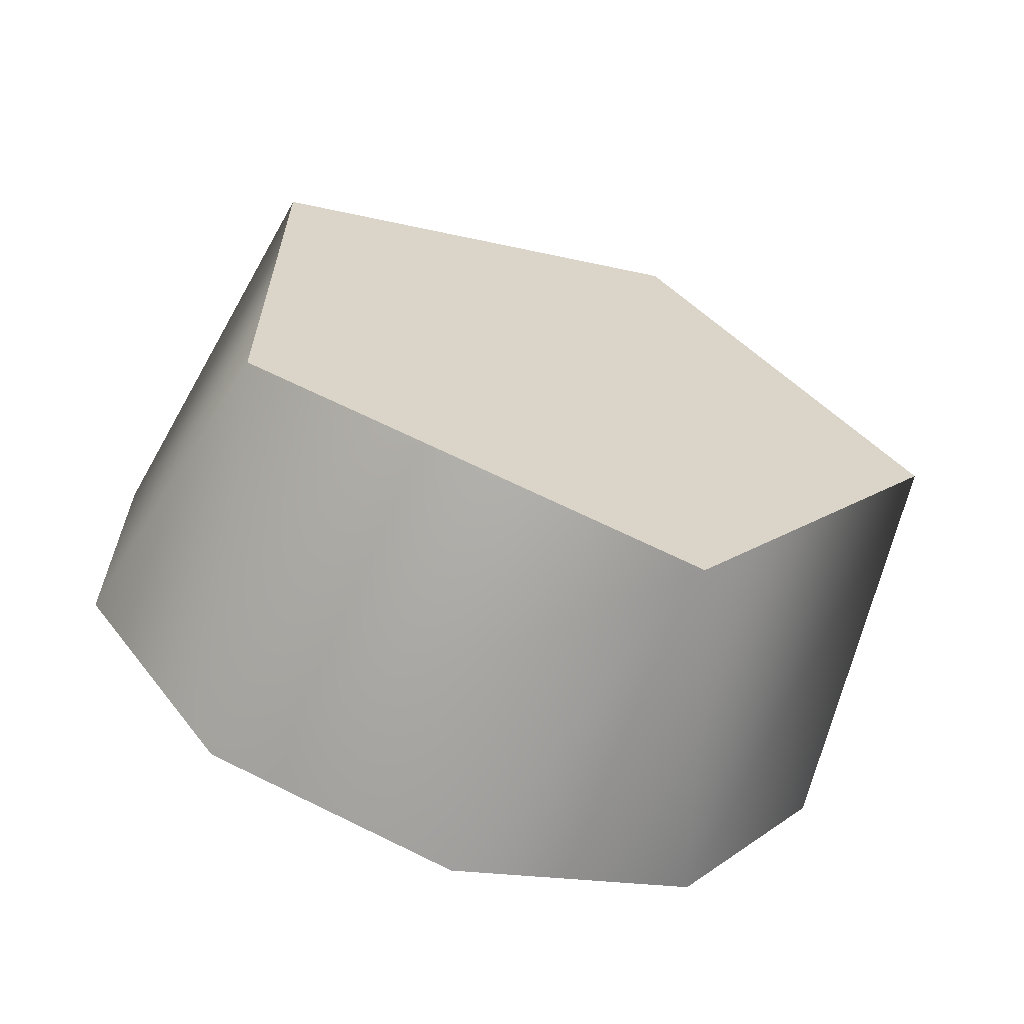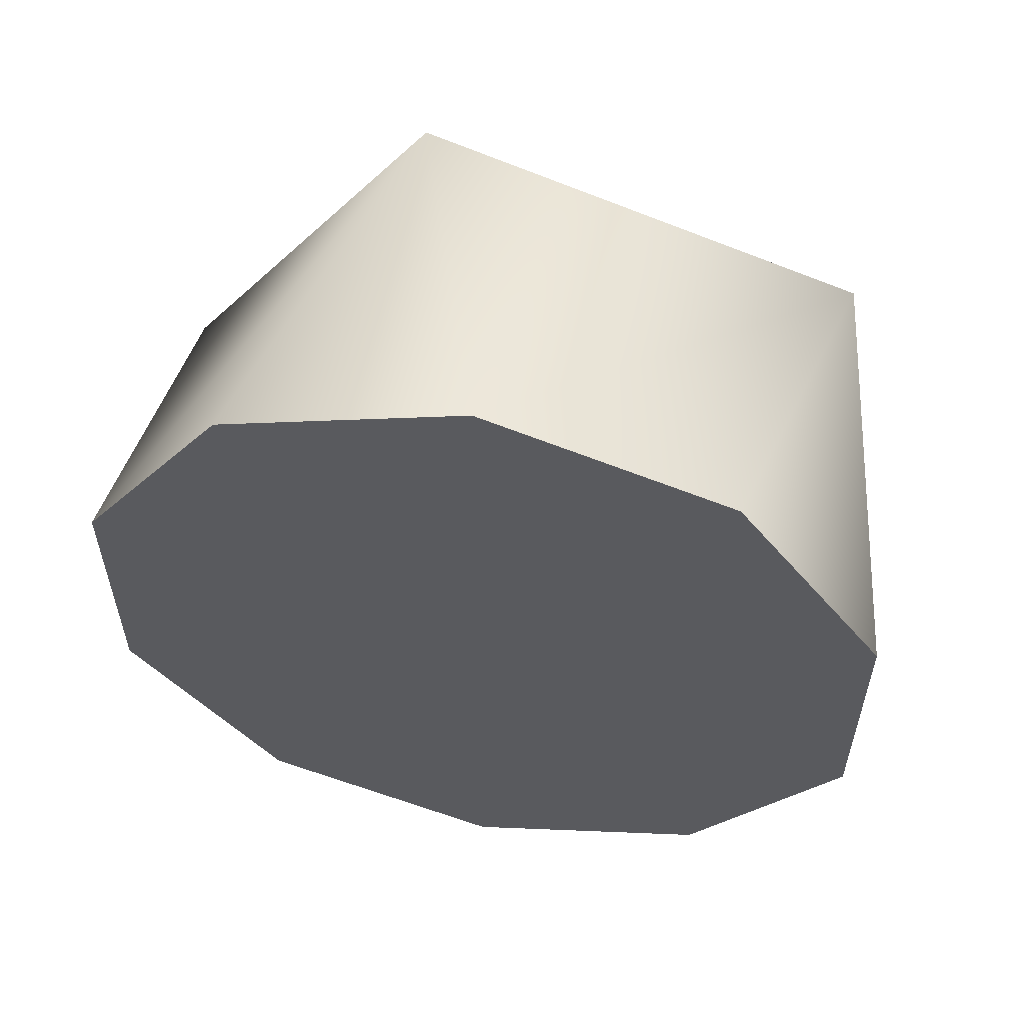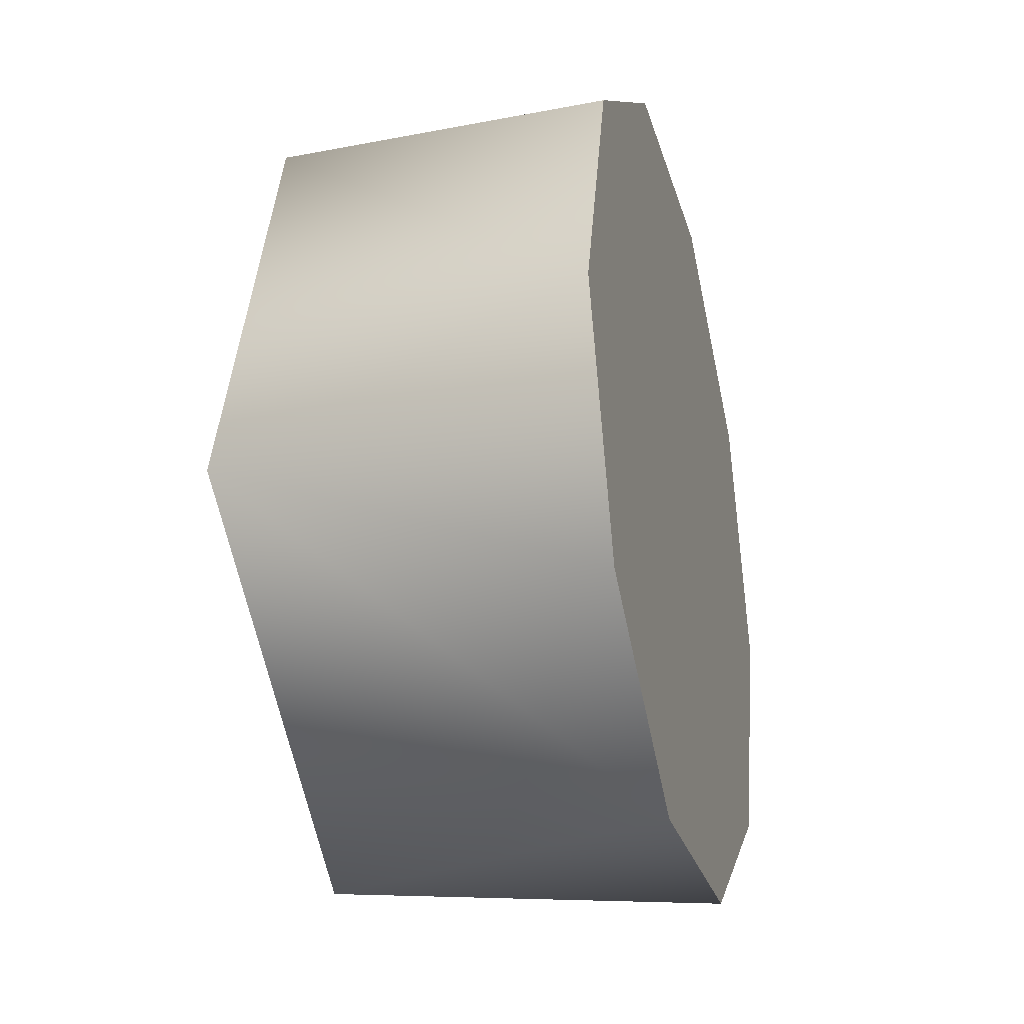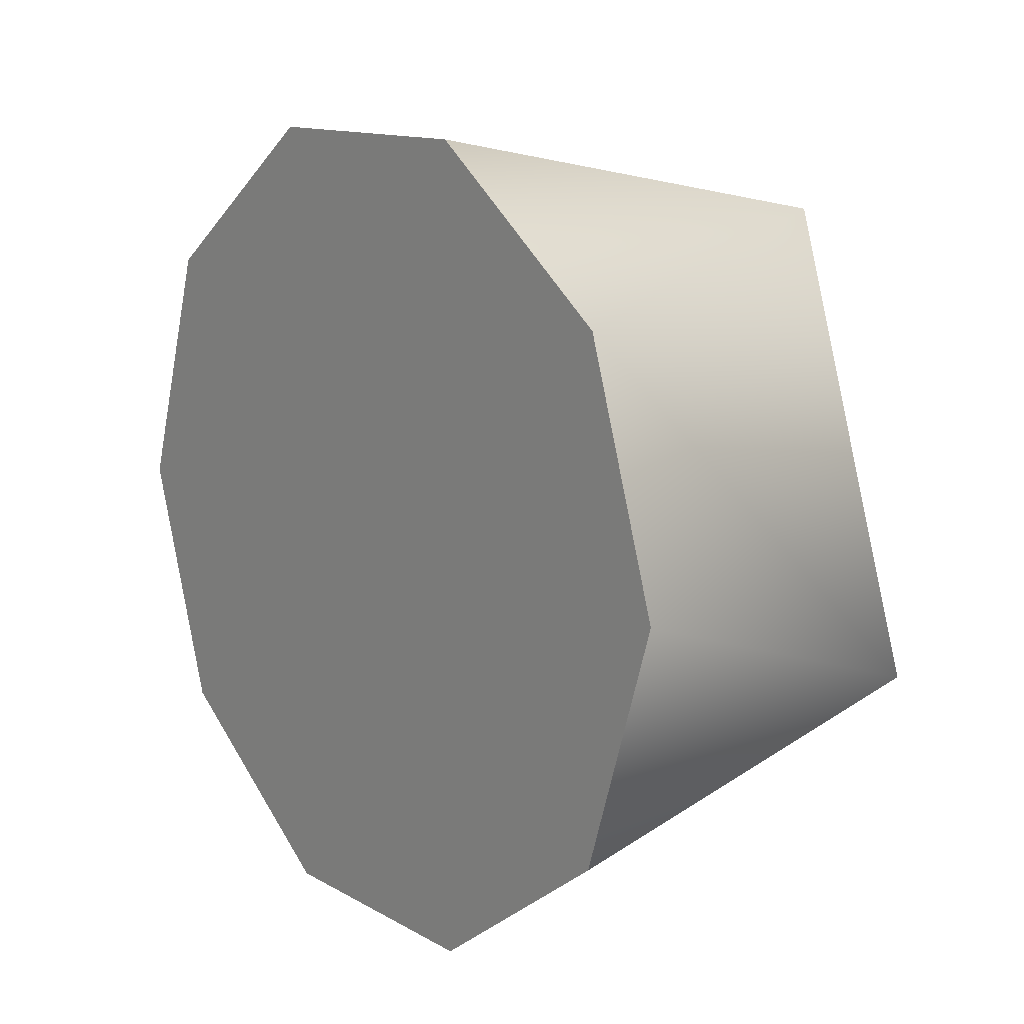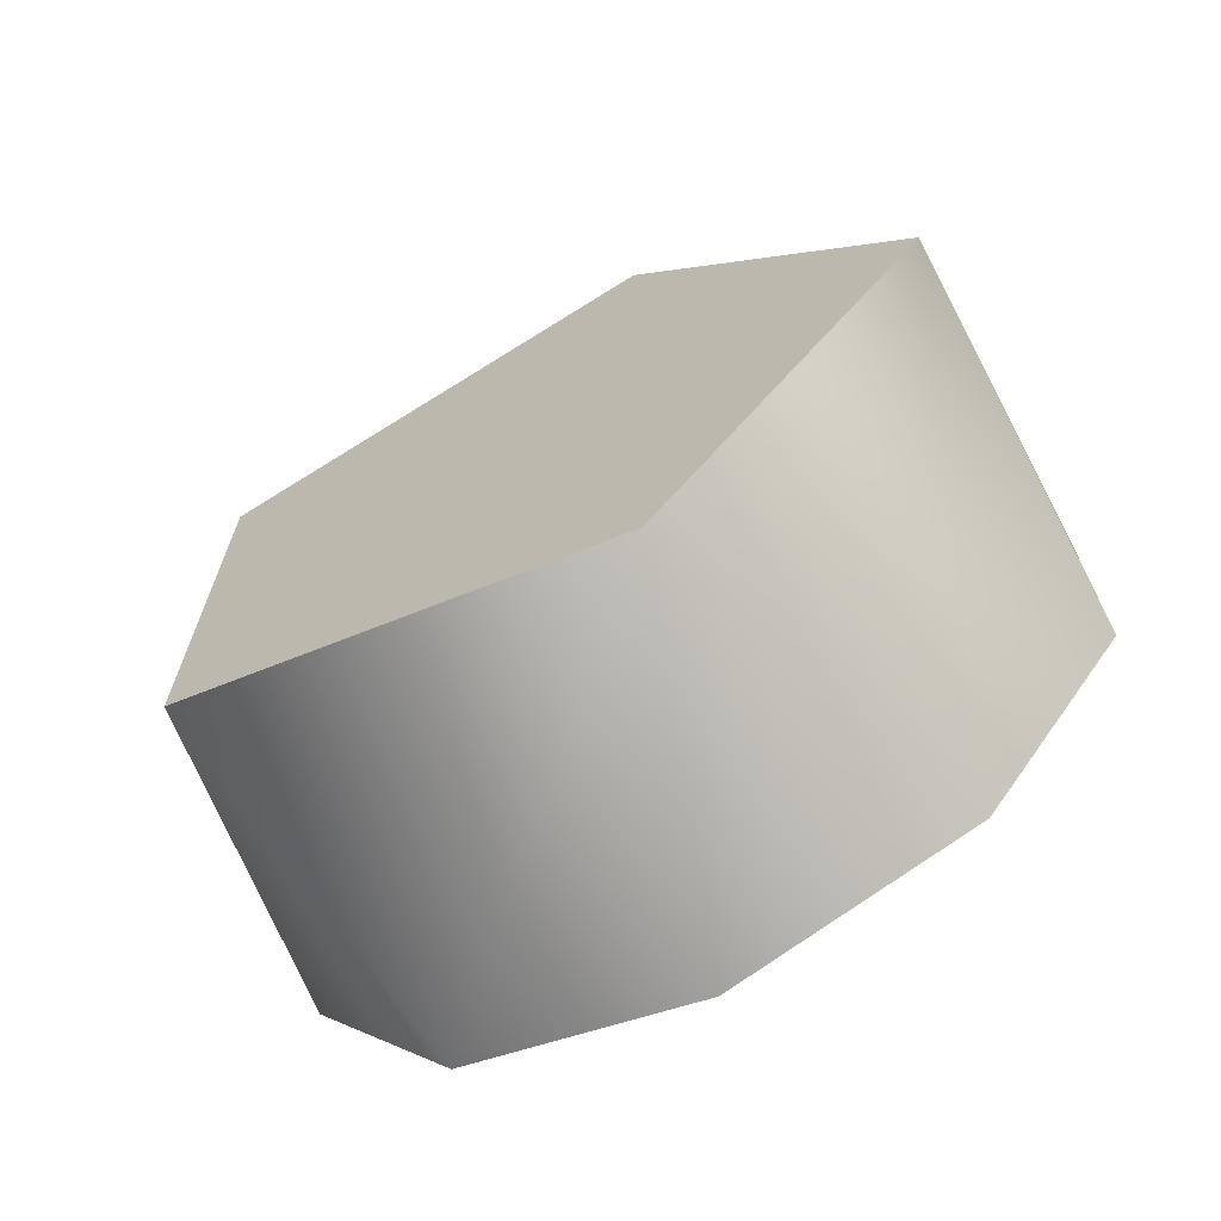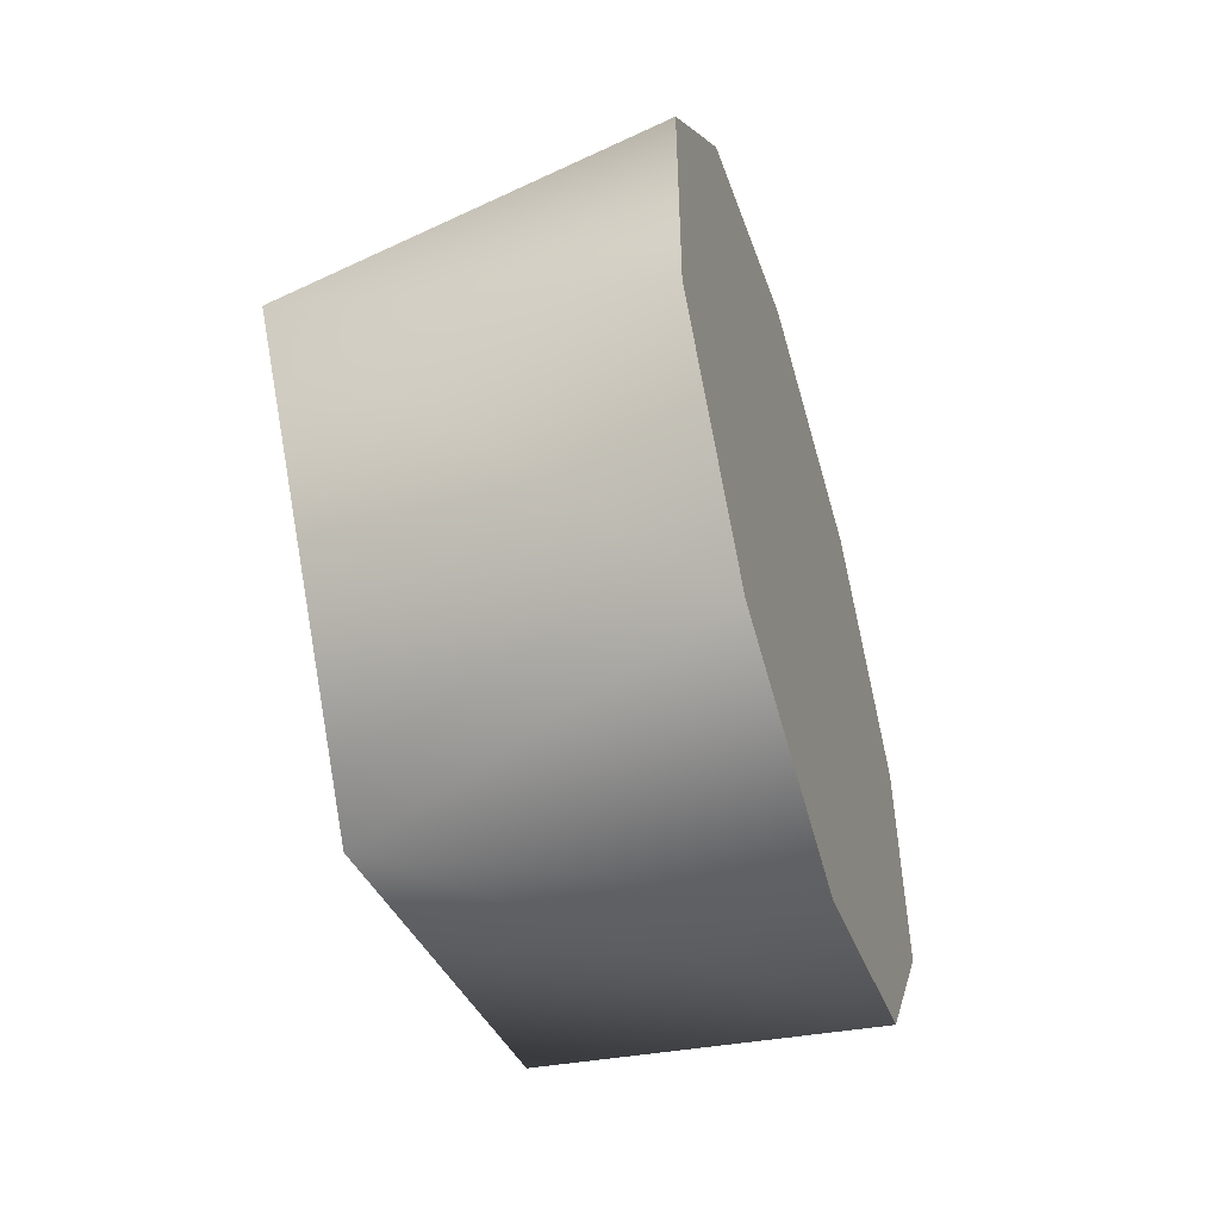
<metadata>
{"format":"obj","ext":"obj","renderer":"f3d","projection":"perspective","resolution":1024,"background":"white","views":[{"elev":-63.3,"azim":-108.7,"up":"+Z"},{"elev":56.3,"azim":101.3,"up":"+Z"},{"elev":-27.3,"azim":15.0,"up":"+Y"},{"elev":13.0,"azim":141.6,"up":"+Y"},{"elev":-68.3,"azim":-61.9,"up":"+Z"},{"elev":-50.7,"azim":17.1,"up":"+Z"}]}
</metadata>
<code>
v 1.126 1.192 0.0454
v 1.342 1.119 0.06933
v 1.126 1.028 0.2721
v 1.342 1.028 0.1946
v 1.342 1.028 0.1946
v 1.342 1.028 0.3495
v 1.126 1.028 0.2721
v 1.126 1.028 0.2721
v 1.342 1.028 0.3495
v 1.126 1.192 0.4987
v 1.342 1.119 0.4748
v 1.342 1.119 0.4748
v 1.342 1.266 0.5226
v 1.126 1.192 0.4987
v 1.126 1.192 0.4987
v 1.342 1.266 0.5226
v 1.126 1.459 0.4121
v 1.342 1.413 0.4748
v 1.342 1.413 0.4748
v 1.342 1.504 0.3495
v 1.126 1.459 0.4121
v 1.126 1.459 0.132
v 1.342 1.504 0.1946
v 1.342 1.413 0.06933
v 1.126 1.192 0.0454
v 1.342 1.266 0.02147
v 1.342 1.119 0.06933
v 1.126 1.459 0.132
v 1.126 1.192 0.0454
v 1.126 1.459 0.4121
v 1.126 1.192 0.4987
v 1.126 1.028 0.2721
v 1.342 1.266 0.02147
v 1.342 1.413 0.06933
v 1.342 1.119 0.06933
v 1.342 1.028 0.1946
v 1.342 1.028 0.3495
v 1.342 1.119 0.4748
v 1.342 1.266 0.5226
v 1.342 1.413 0.4748
v 1.342 1.504 0.3495
v 1.342 1.504 0.1946
g group_15897408_140627859739088
f 1 2 3
f 2 4 3
f 5 6 7
f 8 9 10
f 9 11 10
f 12 13 14
f 15 16 17
f 16 18 17
f 19 20 21
f 21 20 22
f 20 23 22
f 23 24 22
f 22 24 25
f 24 26 25
f 26 27 25
f 28 29 30
f 30 29 31
f 31 29 32
f 33 34 35
f 35 34 36
f 36 34 37
f 37 34 38
f 38 34 39
f 39 34 40
f 40 34 41
f 41 34 42

</code>
